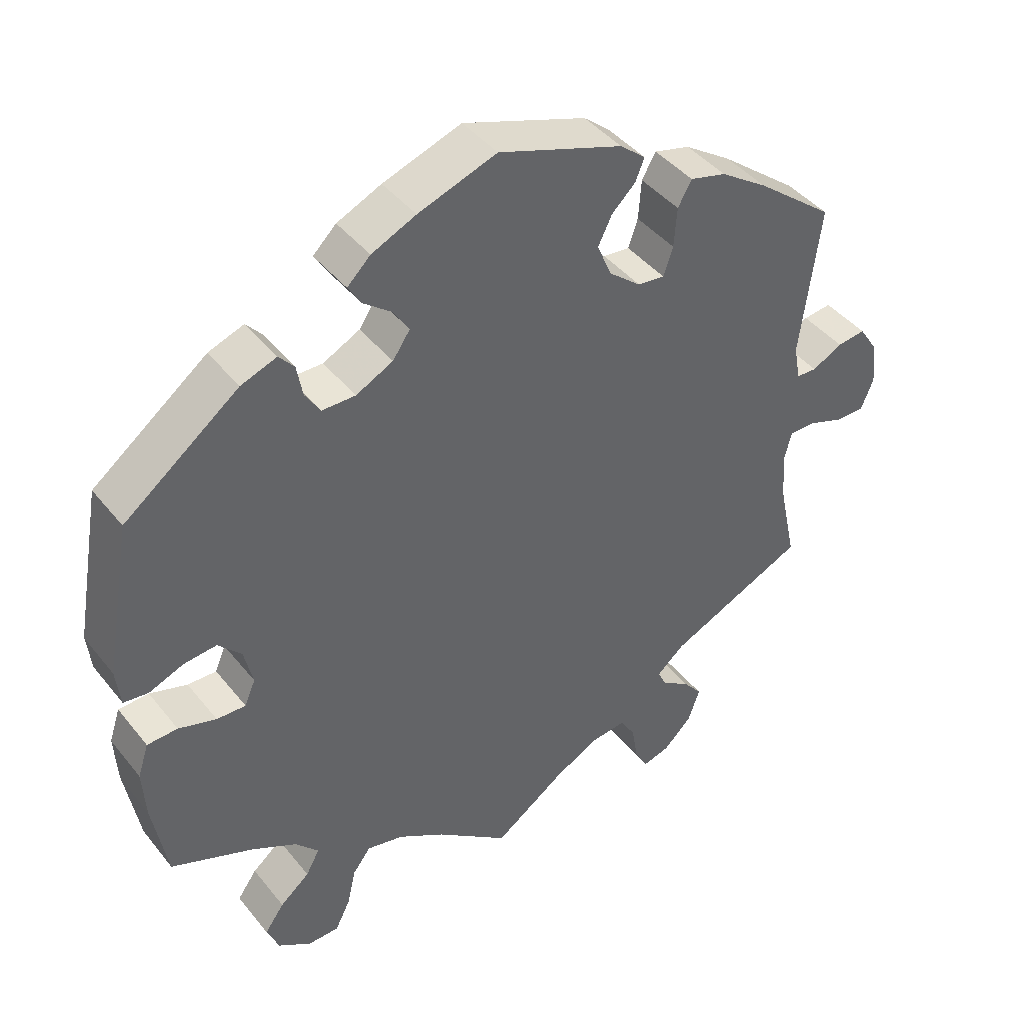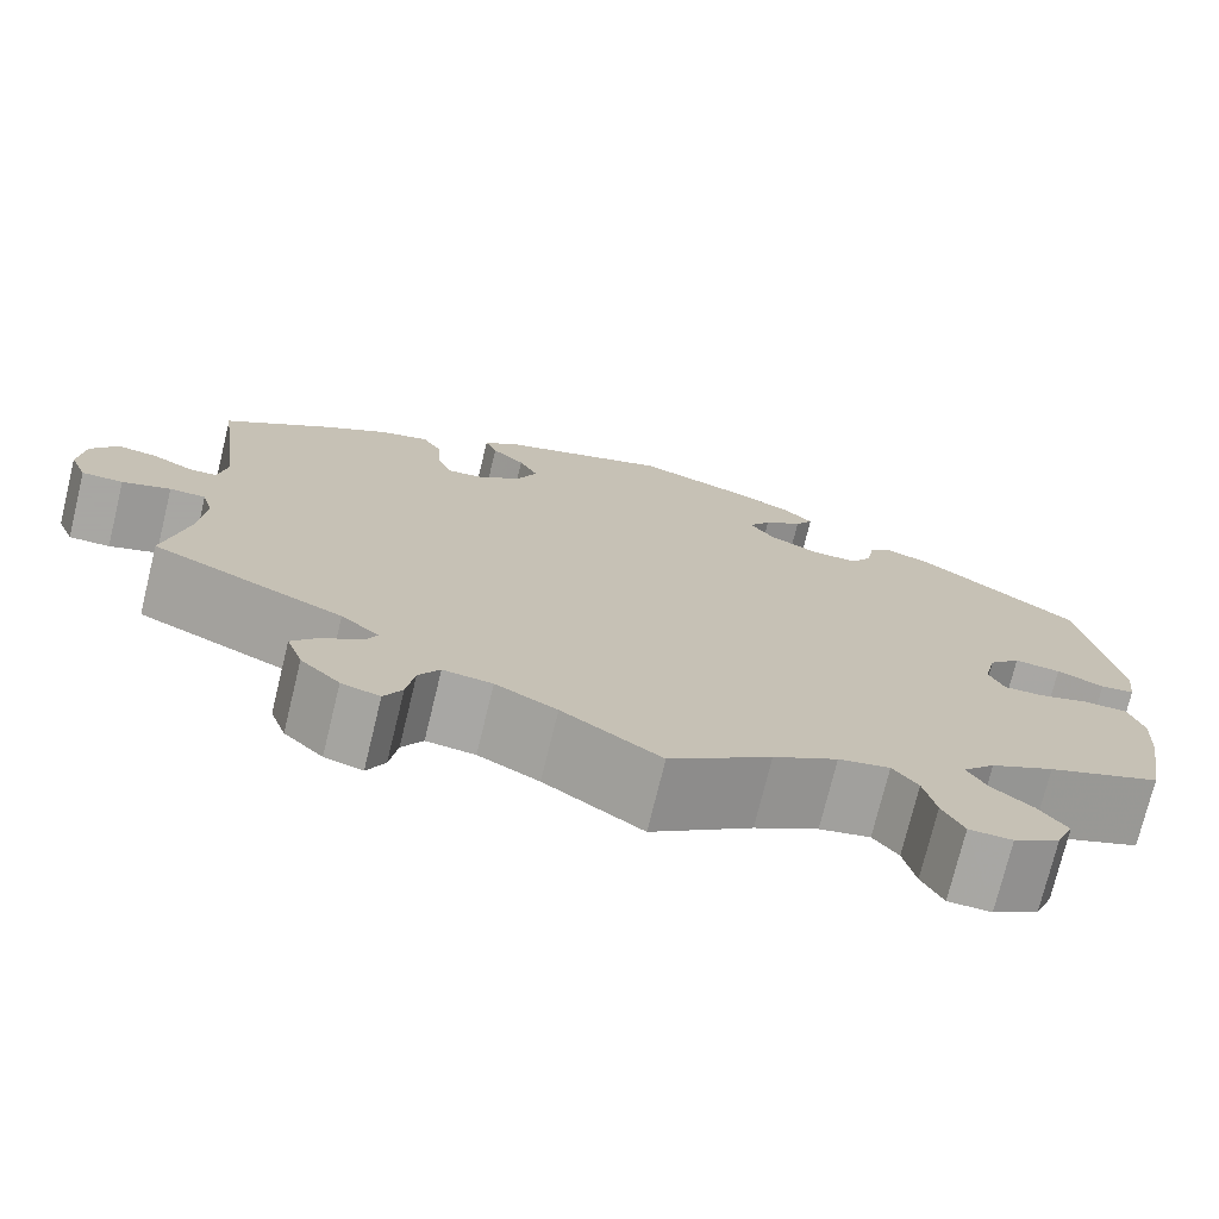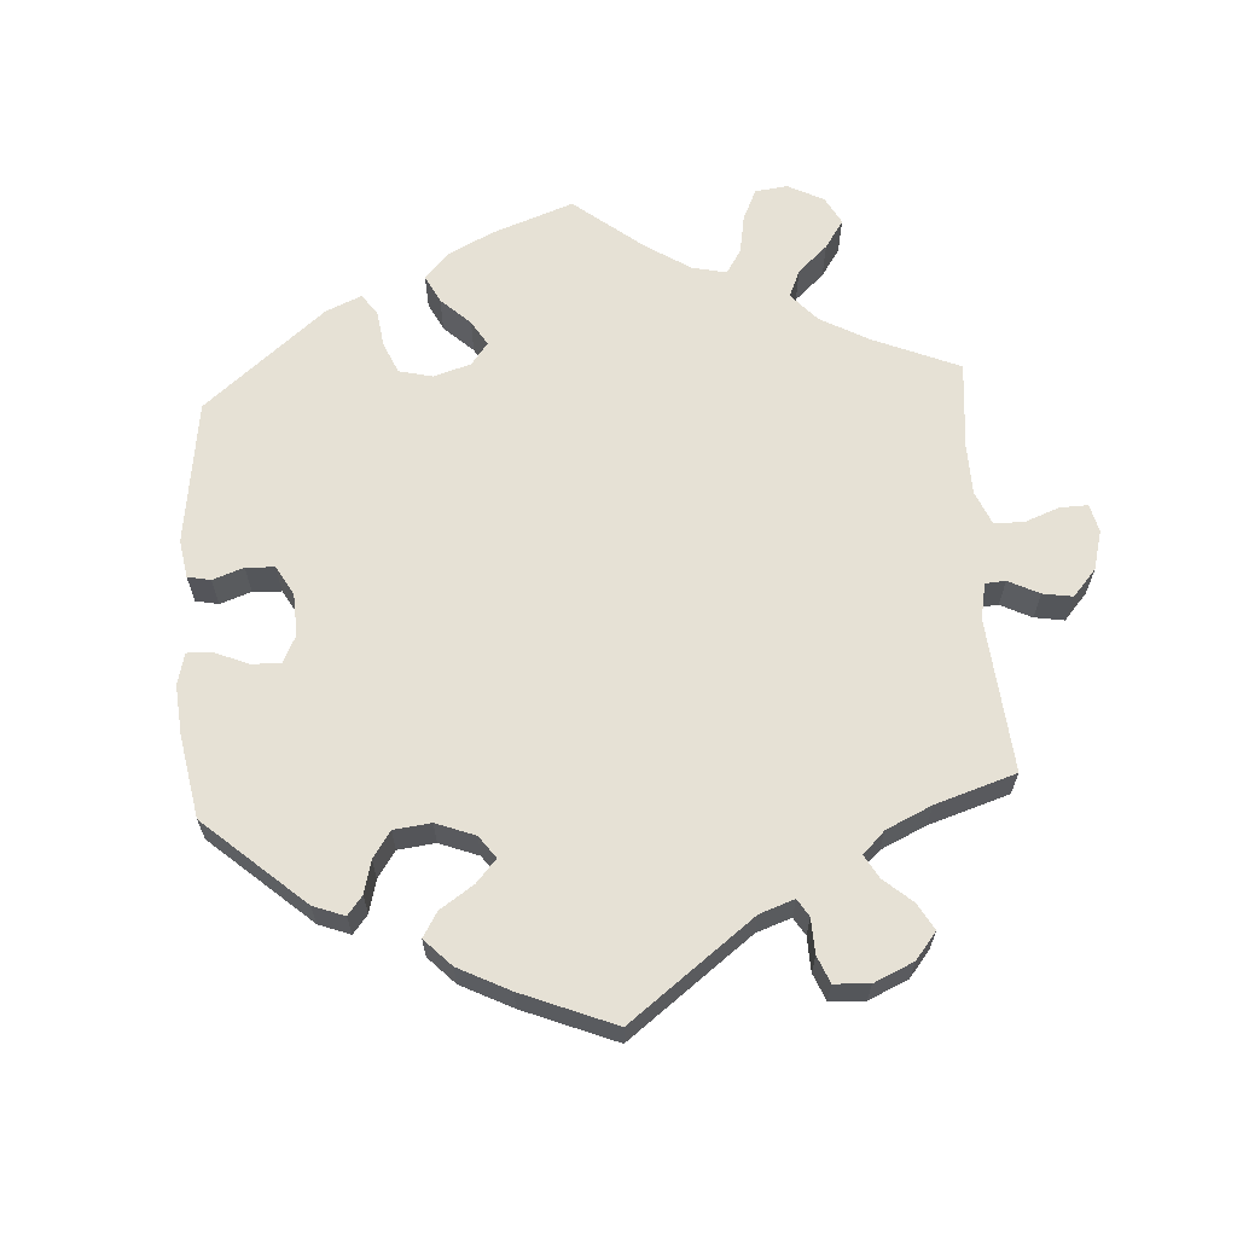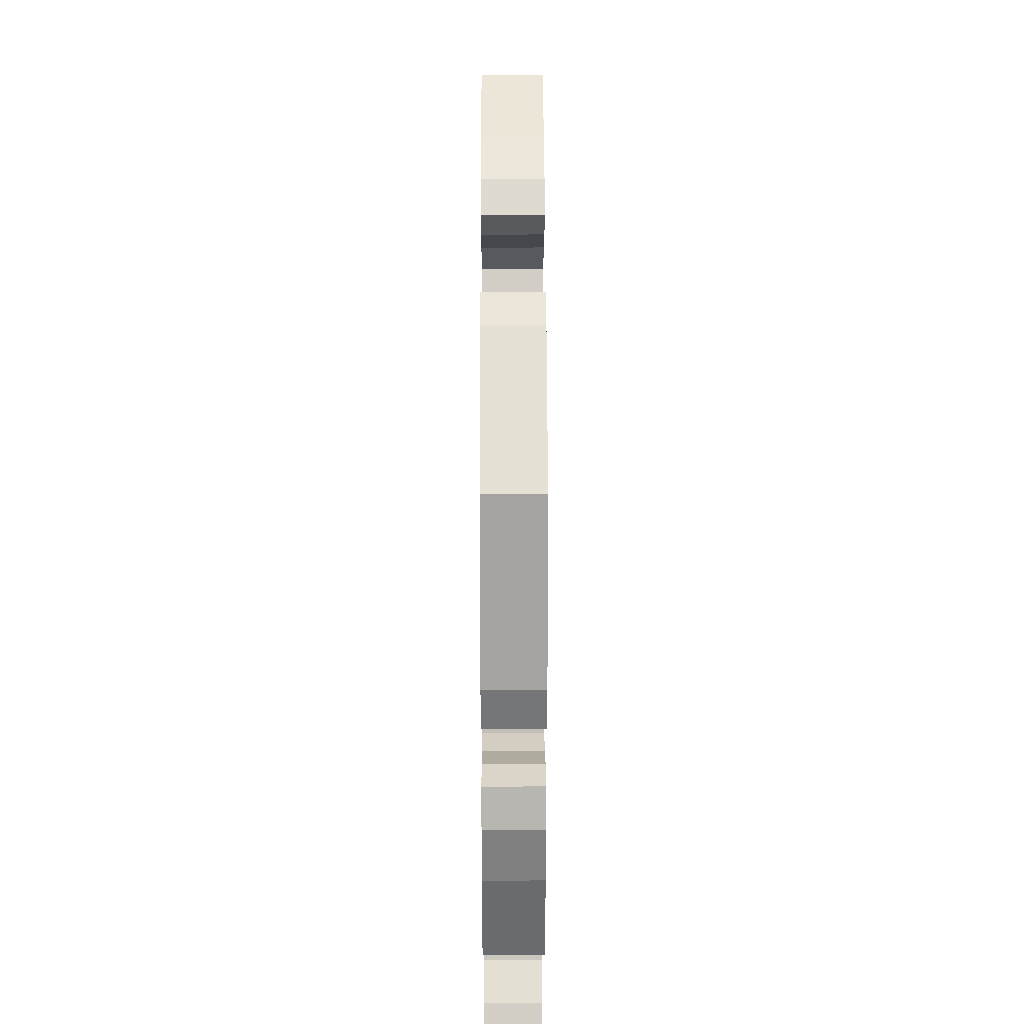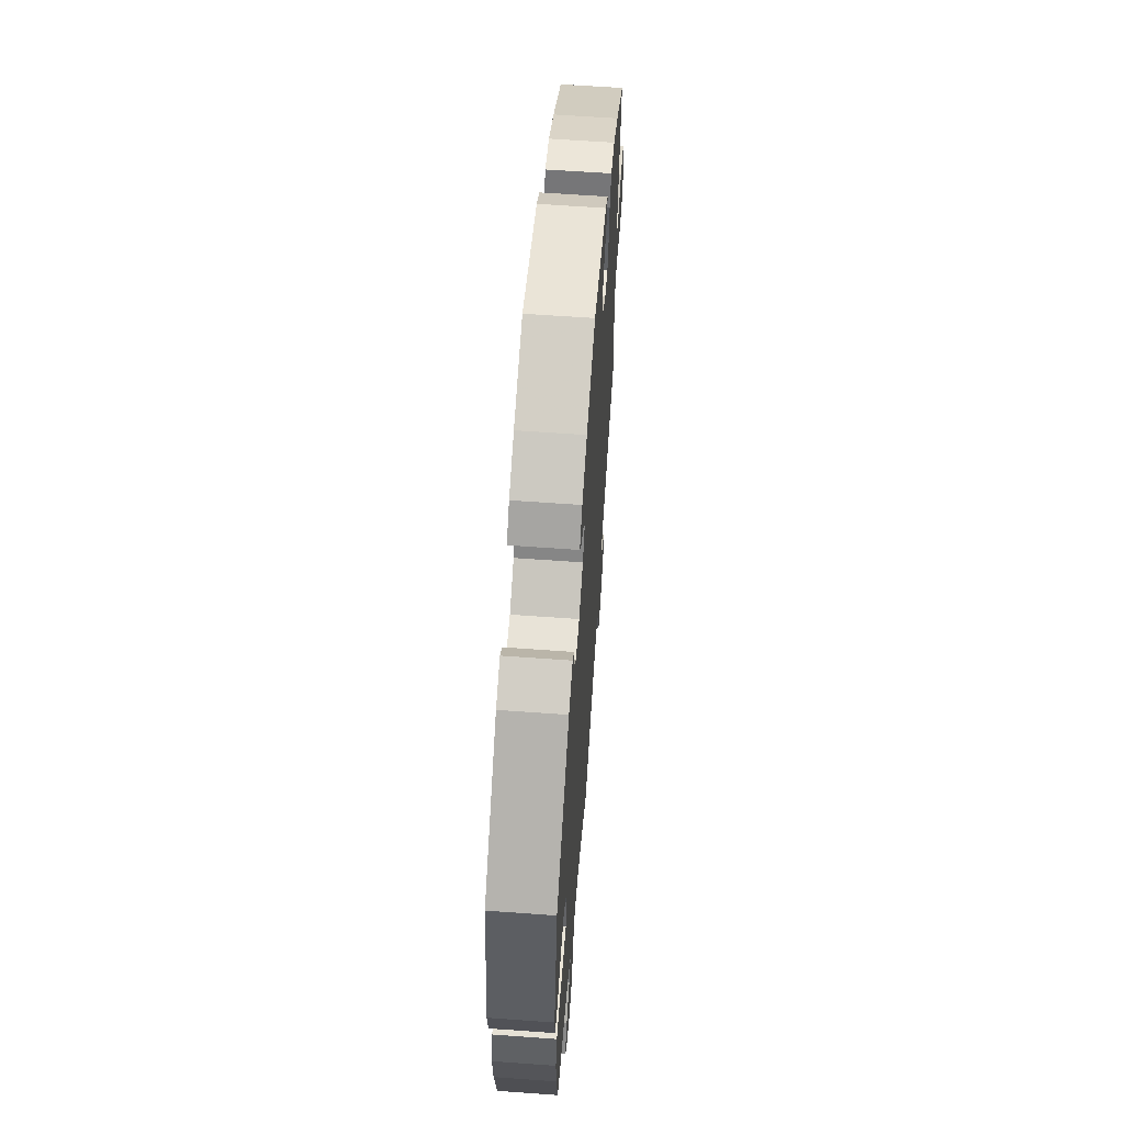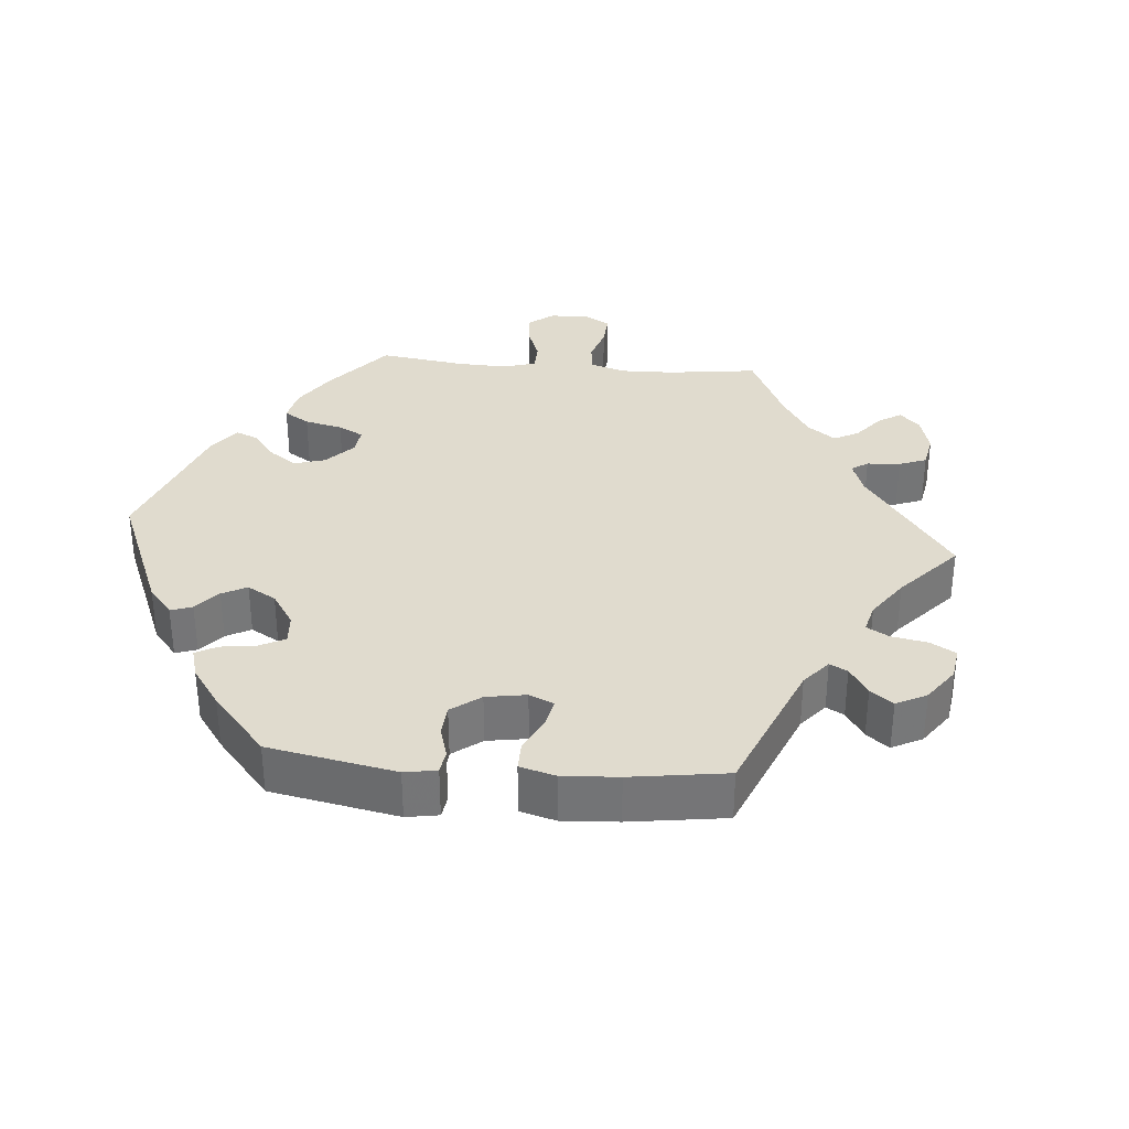
<metadata>
{"format":"obj","ext":"obj","renderer":"f3d","projection":"perspective","resolution":1024,"background":"white","views":[{"elev":42.5,"azim":-35.3,"up":"+Z"},{"elev":-74.4,"azim":166.3,"up":"+Z"},{"elev":64.5,"azim":56.5,"up":"+Y"},{"elev":26.7,"azim":-90.2,"up":"+Z"},{"elev":61.9,"azim":-85.8,"up":"+Z"},{"elev":33.7,"azim":35.0,"up":"+Y"}]}
</metadata>
<code>
v 0.474 0.07 0.081
v 0.483 0.07 0.032
v 0.511 0.07 0.031
v 0.553 0.07 0.053
v 0.592 0.07 0.058
v 0.618 0.07 0.018
v 0.624 0.07 -0.041
v 0.607 0.07 -0.084
v 0.566 0.07 -0.084
v 0.518 0.07 -0.067
v 0.482 0.07 -0.067
v 0.471 0.07 -0.108
v 0.477 0.07 -0.176
v 0.501 0.07 -0.288
v 0.31 0.07 -0.376
v 0.272 0.07 -0.409
v 0.284 0.07 -0.434
v 0.323 0.07 -0.46
v 0.349 0.07 -0.492
v 0.333 0.07 -0.538
v 0.294 0.07 -0.577
v 0.256 0.07 -0.588
v 0.238 0.07 -0.554
v 0.23 0.07 -0.504
v 0.209 0.07 -0.47
v 0.16 0.07 -0.476
v 0.099 0.07 -0.509
v 0.001 0.07 -0.578
v -0.1 0.07 -0.501
v -0.164 0.07 -0.462
v -0.215 0.07 -0.451
v -0.24 0.07 -0.484
v -0.252 0.07 -0.537
v -0.273 0.07 -0.579
v -0.316 0.07 -0.58
v -0.362 0.07 -0.55
v -0.379 0.07 -0.509
v -0.352 0.07 -0.471
v -0.311 0.07 -0.437
v -0.292 0.07 -0.402
v -0.324 0.07 -0.367
v -0.387 0.07 -0.334
v -0.5 0.07 -0.289
v -0.52 0.07 -0.174
v -0.524 0.07 -0.105
v -0.509 0.07 -0.059
v -0.467 0.07 -0.057
v -0.415 0.07 -0.073
v -0.375 0.07 -0.074
v -0.36 0.07 -0.039
v -0.372 0.07 0.013
v -0.404 0.07 0.047
v -0.45 0.07 0.042
v -0.497 0.07 0.023
v -0.531 0.07 0.027
v -0.537 0.07 0.079
v -0.5 0.07 0.289
v -0.342 0.07 0.41
v -0.293 0.07 0.428
v -0.272 0.07 0.404
v -0.264 0.07 0.36
v -0.243 0.07 0.327
v -0.197 0.07 0.327
v -0.146 0.07 0.353
v -0.122 0.07 0.388
v -0.144 0.07 0.422
v -0.183 0.07 0.452
v -0.201 0.07 0.481
v -0.169 0.07 0.512
v -0.108 0.07 0.54
v 0 0.07 0.578
v 0.171 0.07 0.519
v 0.206 0.07 0.49
v 0.194 0.07 0.46
v 0.161 0.07 0.428
v 0.142 0.07 0.389
v 0.162 0.07 0.342
v 0.206 0.07 0.306
v 0.243 0.07 0.302
v 0.256 0.07 0.341
v 0.26 0.07 0.396
v 0.279 0.07 0.43
v 0.329 0.07 0.417
v 0.394 0.07 0.374
v 0.501 0.07 0.29
v 0.474 0 0.081
v 0.483 0 0.032
v 0.511 0 0.031
v 0.553 0 0.053
v 0.592 0 0.058
v 0.618 0 0.018
v 0.624 0 -0.041
v 0.607 0 -0.084
v 0.566 0 -0.084
v 0.518 0 -0.067
v 0.482 0 -0.067
v 0.471 0 -0.108
v 0.477 0 -0.176
v 0.501 0 -0.288
v 0.31 0 -0.376
v 0.272 0 -0.409
v 0.284 0 -0.434
v 0.323 0 -0.46
v 0.349 0 -0.492
v 0.333 0 -0.538
v 0.294 0 -0.577
v 0.256 0 -0.588
v 0.238 0 -0.554
v 0.23 0 -0.504
v 0.209 0 -0.47
v 0.16 0 -0.476
v 0.099 0 -0.509
v 0.001 0 -0.578
v -0.1 0 -0.501
v -0.164 0 -0.462
v -0.215 0 -0.451
v -0.24 0 -0.484
v -0.252 0 -0.537
v -0.273 0 -0.579
v -0.316 0 -0.58
v -0.362 0 -0.55
v -0.379 0 -0.509
v -0.352 0 -0.471
v -0.311 0 -0.437
v -0.292 0 -0.402
v -0.324 0 -0.367
v -0.387 0 -0.334
v -0.5 0 -0.289
v -0.52 0 -0.174
v -0.524 0 -0.105
v -0.509 0 -0.059
v -0.467 0 -0.057
v -0.415 0 -0.073
v -0.375 0 -0.074
v -0.36 0 -0.039
v -0.372 0 0.013
v -0.404 0 0.047
v -0.45 0 0.042
v -0.497 0 0.023
v -0.531 0 0.027
v -0.537 0 0.079
v -0.5 0 0.289
v -0.342 0 0.41
v -0.293 0 0.428
v -0.272 0 0.404
v -0.264 0 0.36
v -0.243 0 0.327
v -0.197 0 0.327
v -0.146 0 0.353
v -0.122 0 0.388
v -0.144 0 0.422
v -0.183 0 0.452
v -0.201 0 0.481
v -0.169 0 0.512
v -0.108 0 0.54
v 0 0 0.578
v 0.171 0 0.519
v 0.206 0 0.49
v 0.194 0 0.46
v 0.161 0 0.428
v 0.142 0 0.389
v 0.162 0 0.342
v 0.206 0 0.306
v 0.243 0 0.302
v 0.256 0 0.341
v 0.26 0 0.396
v 0.279 0 0.43
v 0.329 0 0.417
v 0.394 0 0.374
v 0.501 0 0.29
f 84 85 1
f 83 84 1 2
f 80 81 82 83
f 79 80 83 2
f 78 79 2
f 77 78 2
f 72 73 74 75
f 72 75 76
f 71 72 76
f 70 71 76 77
f 66 67 68 69
f 65 66 69 70
f 58 59 60 61
f 58 61 62
f 57 58 62
f 56 57 62 63
f 53 54 55 56
f 52 53 56 63
f 45 46 47 48
f 45 48 49
f 42 43 44 45
f 41 42 45 49
f 40 41 49 50
f 36 37 38 39
f 36 39 40
f 35 36 40
f 32 33 34 35
f 31 32 35 40
f 30 31 40 50
f 27 28 29
f 26 27 29 30
f 25 26 30 50
f 21 22 23 24
f 21 24 25
f 20 21 25
f 17 18 19 20
f 16 17 20 25
f 13 14 15
f 12 13 15 16
f 11 12 16 25
f 7 8 9 10
f 7 10 11
f 6 7 11
f 3 4 5 6
f 2 3 6 11
f 65 70 77 2
f 51 52 63 64
f 50 51 64 65
f 25 50 65
f 2 11 25 65
f 86 170 169
f 87 86 169 168
f 168 167 166 165
f 87 168 165 164
f 87 164 163
f 87 163 162
f 160 159 158 157
f 161 160 157
f 161 157 156
f 162 161 156 155
f 154 153 152 151
f 155 154 151 150
f 146 145 144 143
f 147 146 143
f 147 143 142
f 148 147 142 141
f 141 140 139 138
f 148 141 138 137
f 133 132 131 130
f 134 133 130
f 130 129 128 127
f 134 130 127 126
f 135 134 126 125
f 124 123 122 121
f 125 124 121
f 125 121 120
f 120 119 118 117
f 125 120 117 116
f 135 125 116 115
f 114 113 112
f 115 114 112 111
f 135 115 111 110
f 109 108 107 106
f 110 109 106
f 110 106 105
f 105 104 103 102
f 110 105 102 101
f 100 99 98
f 101 100 98 97
f 110 101 97 96
f 95 94 93 92
f 96 95 92
f 96 92 91
f 91 90 89 88
f 96 91 88 87
f 87 162 155 150
f 149 148 137 136
f 150 149 136 135
f 150 135 110
f 150 110 96 87
f 1 86 87 2
f 2 87 88 3
f 3 88 89 4
f 4 89 90 5
f 5 90 91 6
f 6 91 92 7
f 7 92 93 8
f 8 93 94 9
f 9 94 95 10
f 10 95 96 11
f 11 96 97 12
f 12 97 98 13
f 13 98 99 14
f 14 99 100 15
f 15 100 101 16
f 16 101 102 17
f 17 102 103 18
f 18 103 104 19
f 19 104 105 20
f 20 105 106 21
f 21 106 107 22
f 22 107 108 23
f 23 108 109 24
f 24 109 110 25
f 25 110 111 26
f 26 111 112 27
f 27 112 113 28
f 28 113 114 29
f 29 114 115 30
f 30 115 116 31
f 31 116 117 32
f 32 117 118 33
f 33 118 119 34
f 34 119 120 35
f 35 120 121 36
f 36 121 122 37
f 37 122 123 38
f 38 123 124 39
f 39 124 125 40
f 40 125 126 41
f 41 126 127 42
f 42 127 128 43
f 43 128 129 44
f 44 129 130 45
f 45 130 131 46
f 46 131 132 47
f 47 132 133 48
f 48 133 134 49
f 49 134 135 50
f 50 135 136 51
f 51 136 137 52
f 52 137 138 53
f 53 138 139 54
f 54 139 140 55
f 55 140 141 56
f 56 141 142 57
f 57 142 143 58
f 58 143 144 59
f 59 144 145 60
f 60 145 146 61
f 61 146 147 62
f 62 147 148 63
f 63 148 149 64
f 64 149 150 65
f 65 150 151 66
f 66 151 152 67
f 67 152 153 68
f 68 153 154 69
f 69 154 155 70
f 70 155 156 71
f 71 156 157 72
f 72 157 158 73
f 73 158 159 74
f 74 159 160 75
f 75 160 161 76
f 76 161 162 77
f 77 162 163 78
f 78 163 164 79
f 79 164 165 80
f 80 165 166 81
f 81 166 167 82
f 82 167 168 83
f 83 168 169 84
f 84 169 170 85
f 85 170 86 1

</code>
